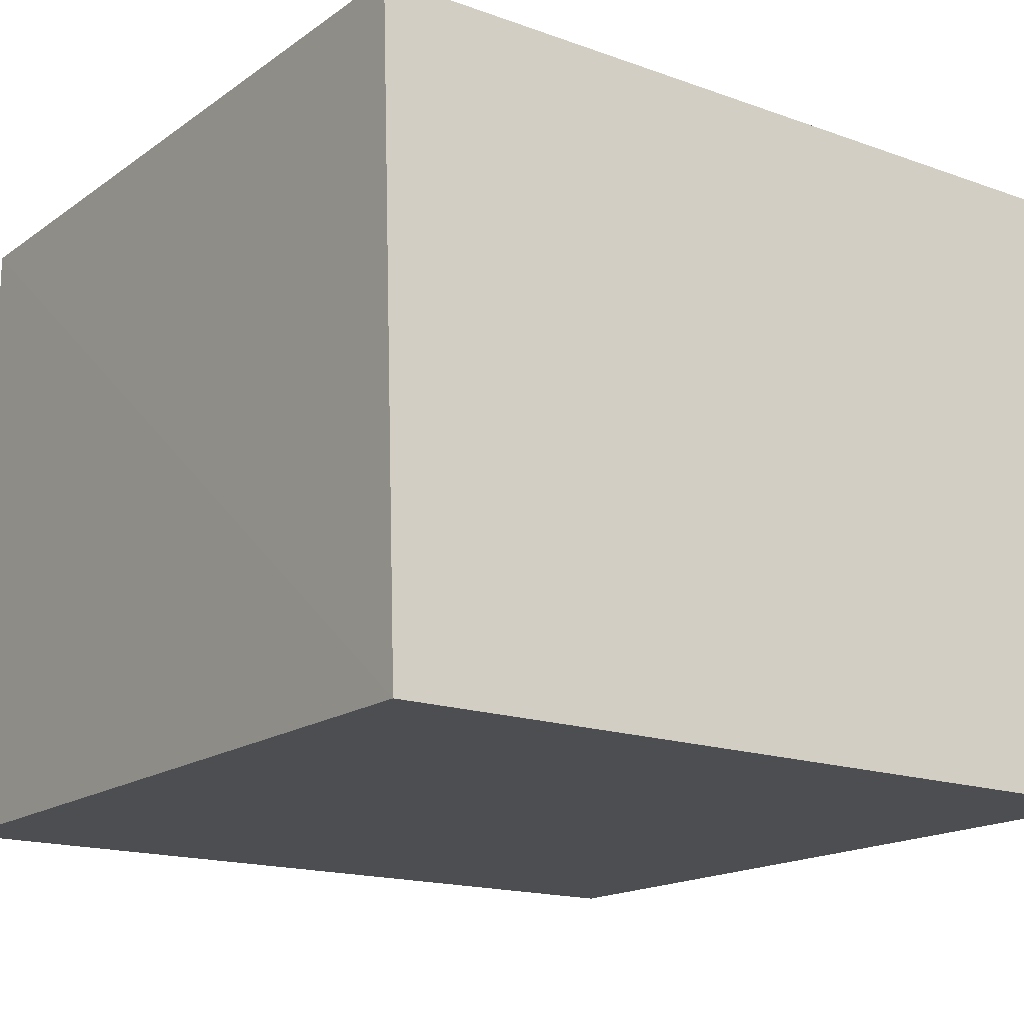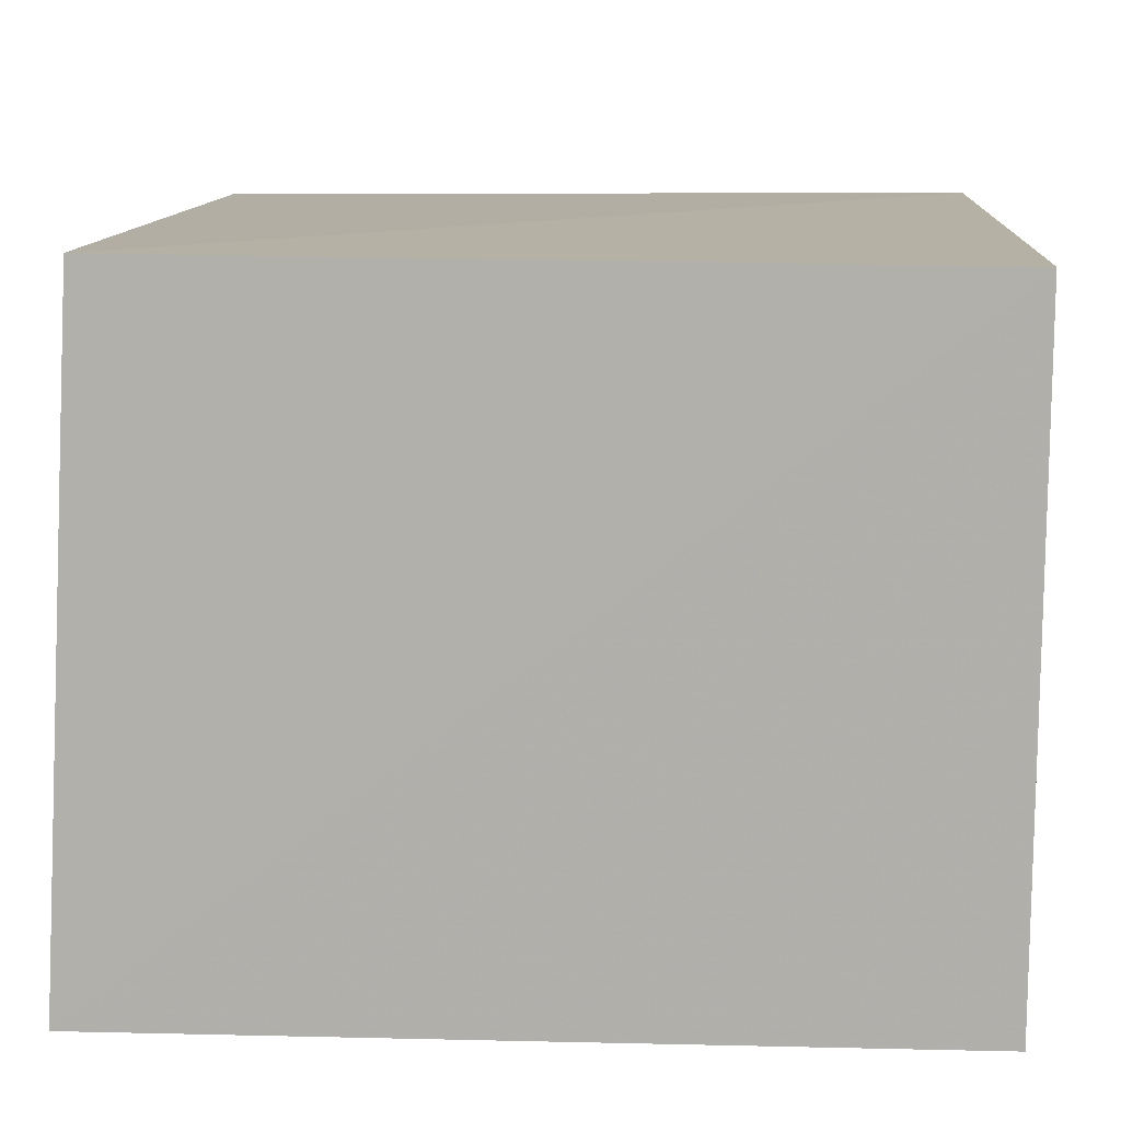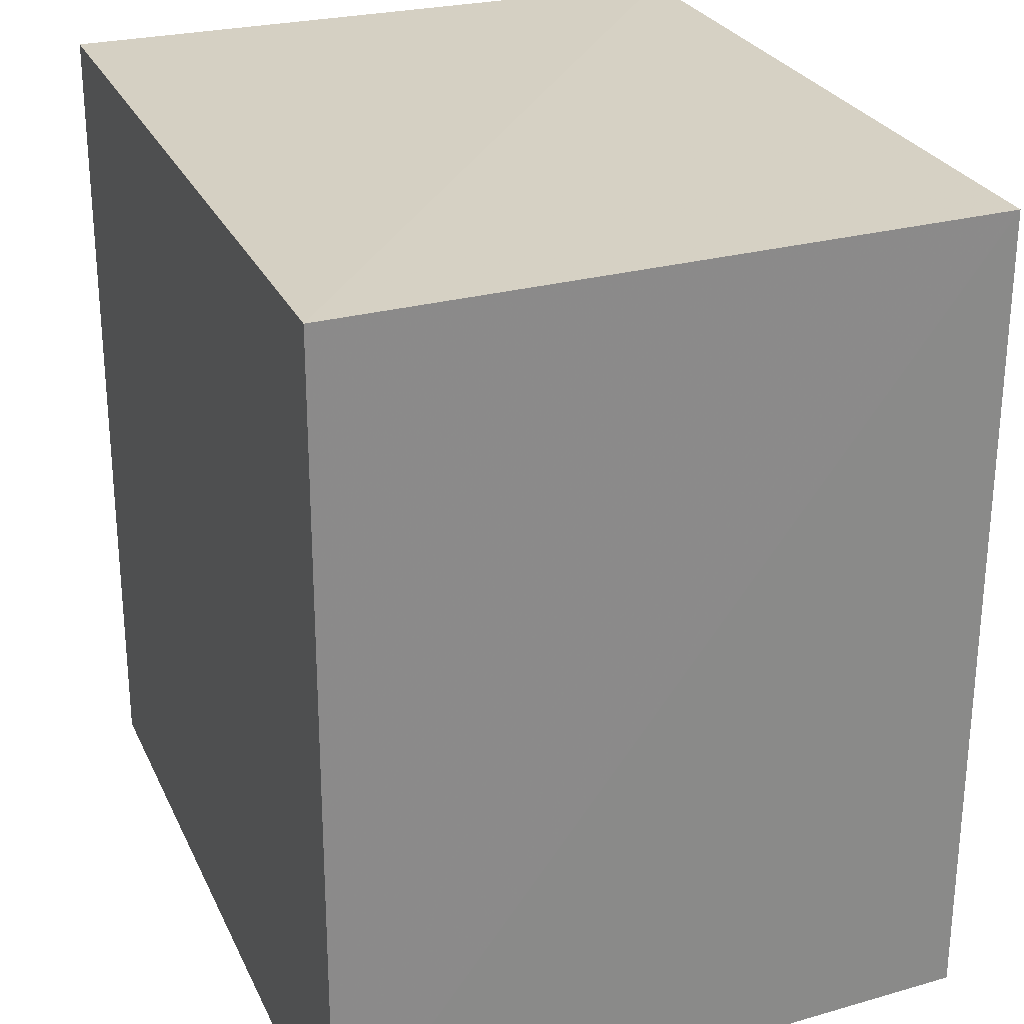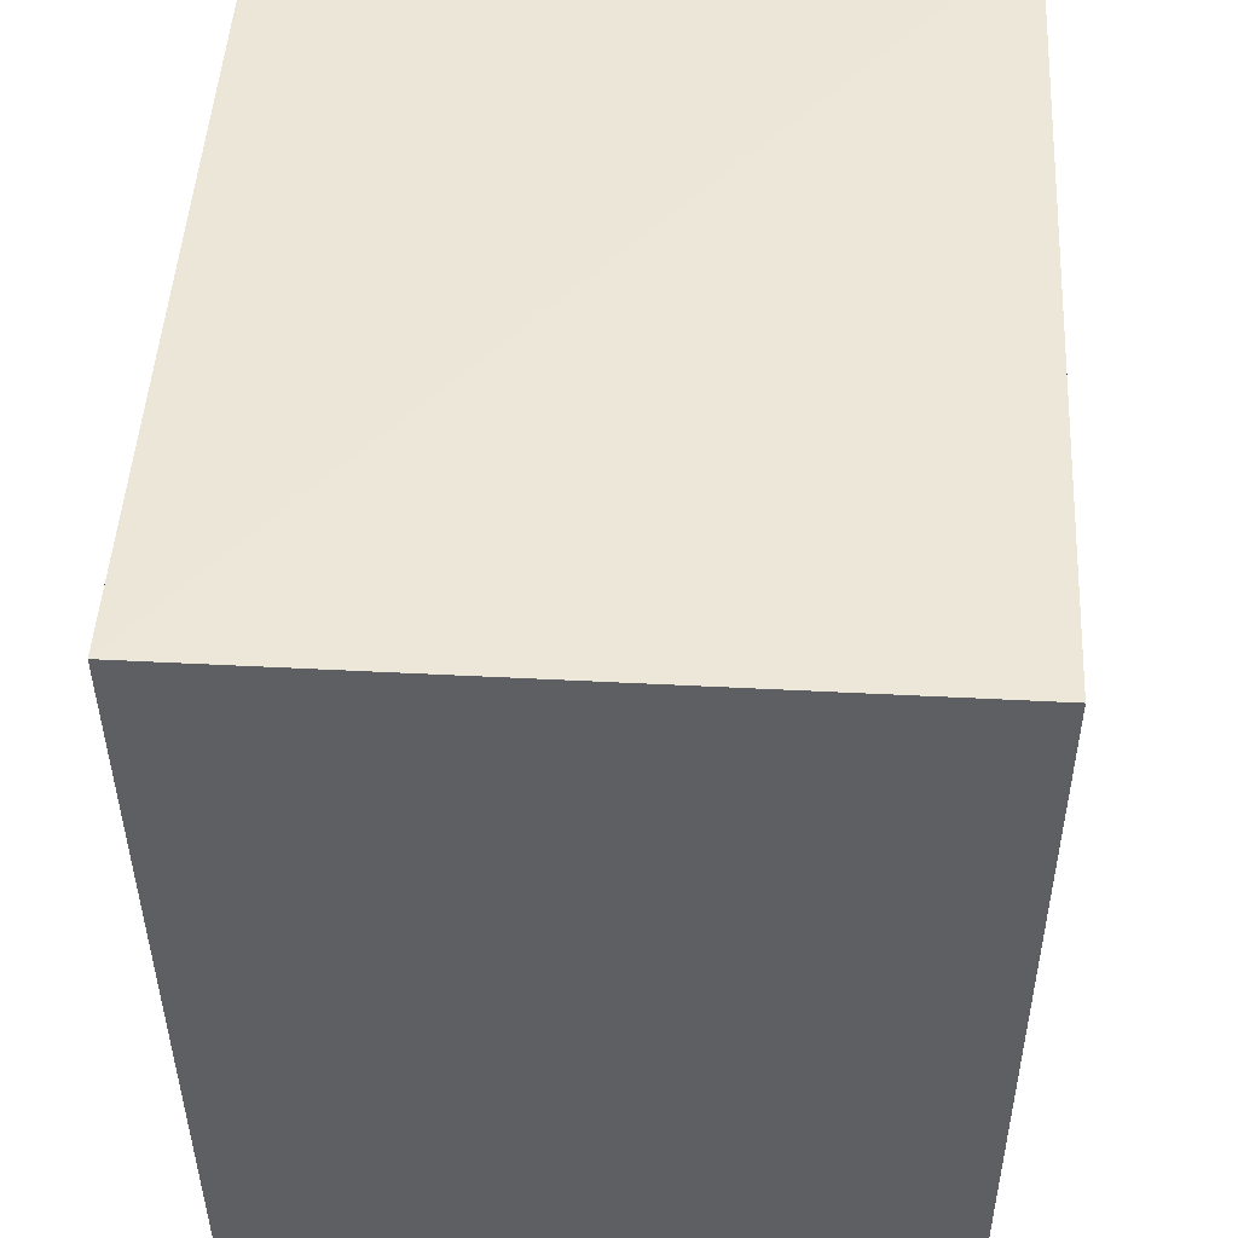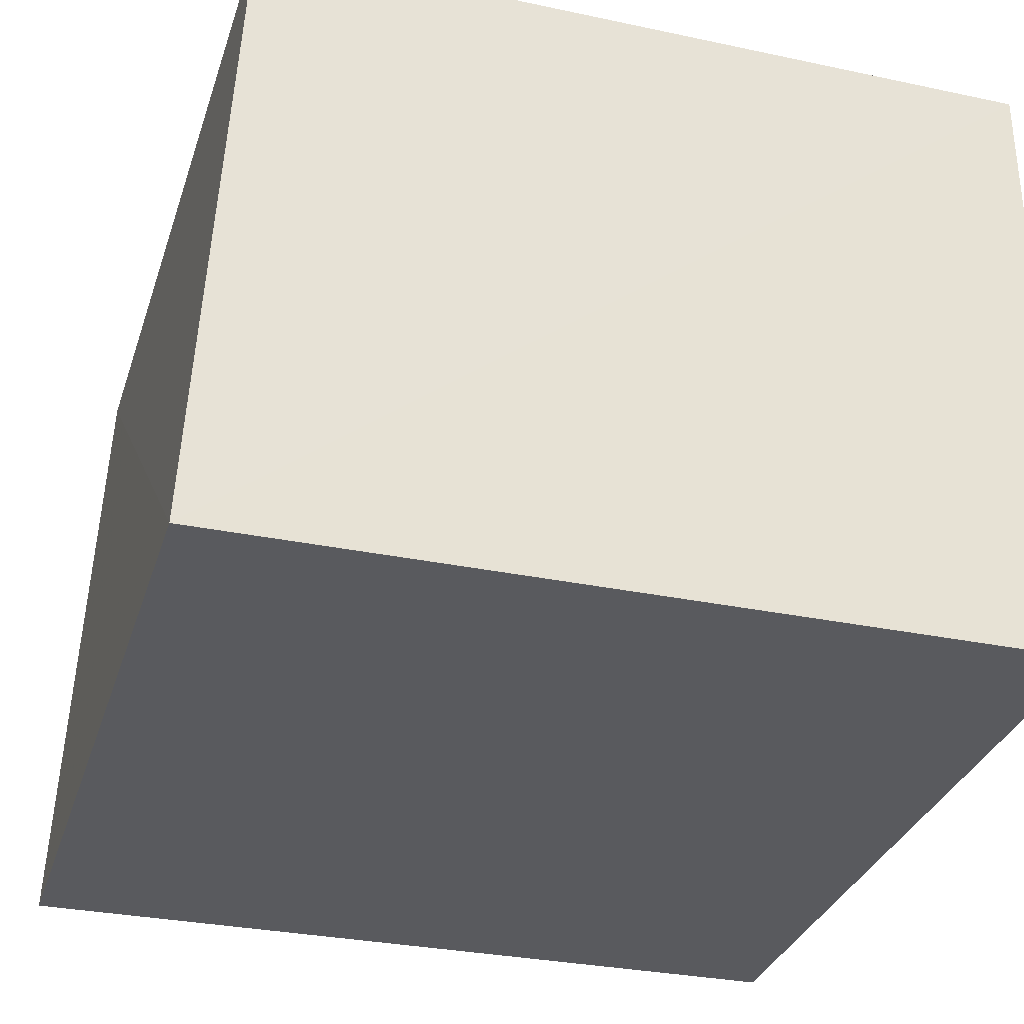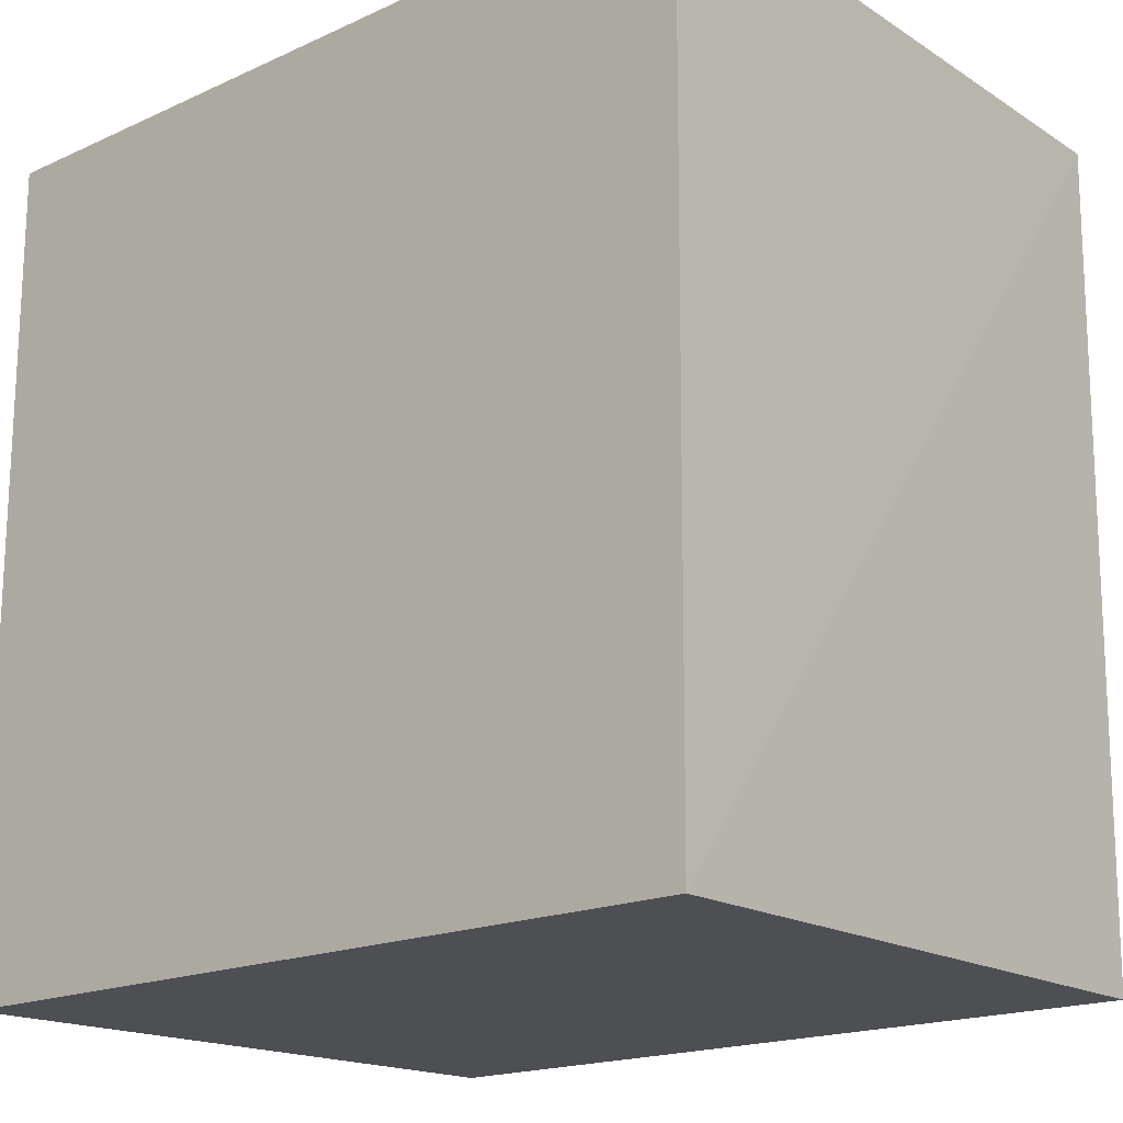
<metadata>
{"format":"obj","ext":"obj","renderer":"f3d","projection":"perspective","resolution":1024,"background":"white","views":[{"elev":-16.8,"azim":-125.6,"up":"+Z"},{"elev":11.3,"azim":3.3,"up":"+Z"},{"elev":26.4,"azim":-110.7,"up":"+Y"},{"elev":49.1,"azim":93.1,"up":"+Y"},{"elev":-31.8,"azim":-16.3,"up":"+Z"},{"elev":-17.9,"azim":-138.4,"up":"+Y"}]}
</metadata>
<code>
v 0.007732 -0.01927 0.1239
v 0.00775 -0.0343 0.1238
v 0.007729 -0.01932 0.112
v -0.007304 -0.01932 0.1119
v -0.006598 -0.03427 0.1239
v 0.007692 -0.03436 0.1119
v -0.006764 -0.0193 0.1238
v -0.007242 -0.03437 0.1119
f 1 2 3
f 1 3 4
f 5 2 1
f 6 3 2
f 6 4 3
f 7 5 1
f 7 1 4
f 8 4 6
f 8 7 4
f 8 5 7
f 8 6 2
f 8 2 5

</code>
